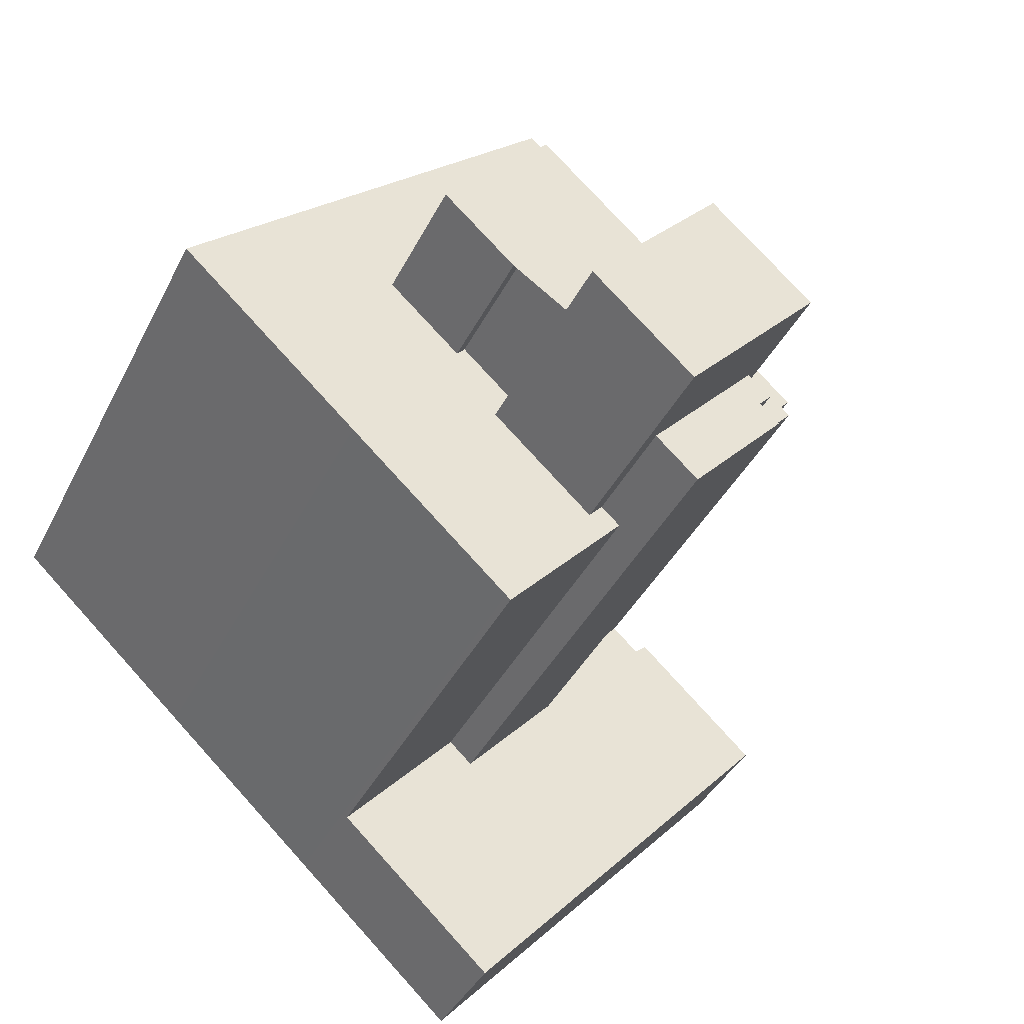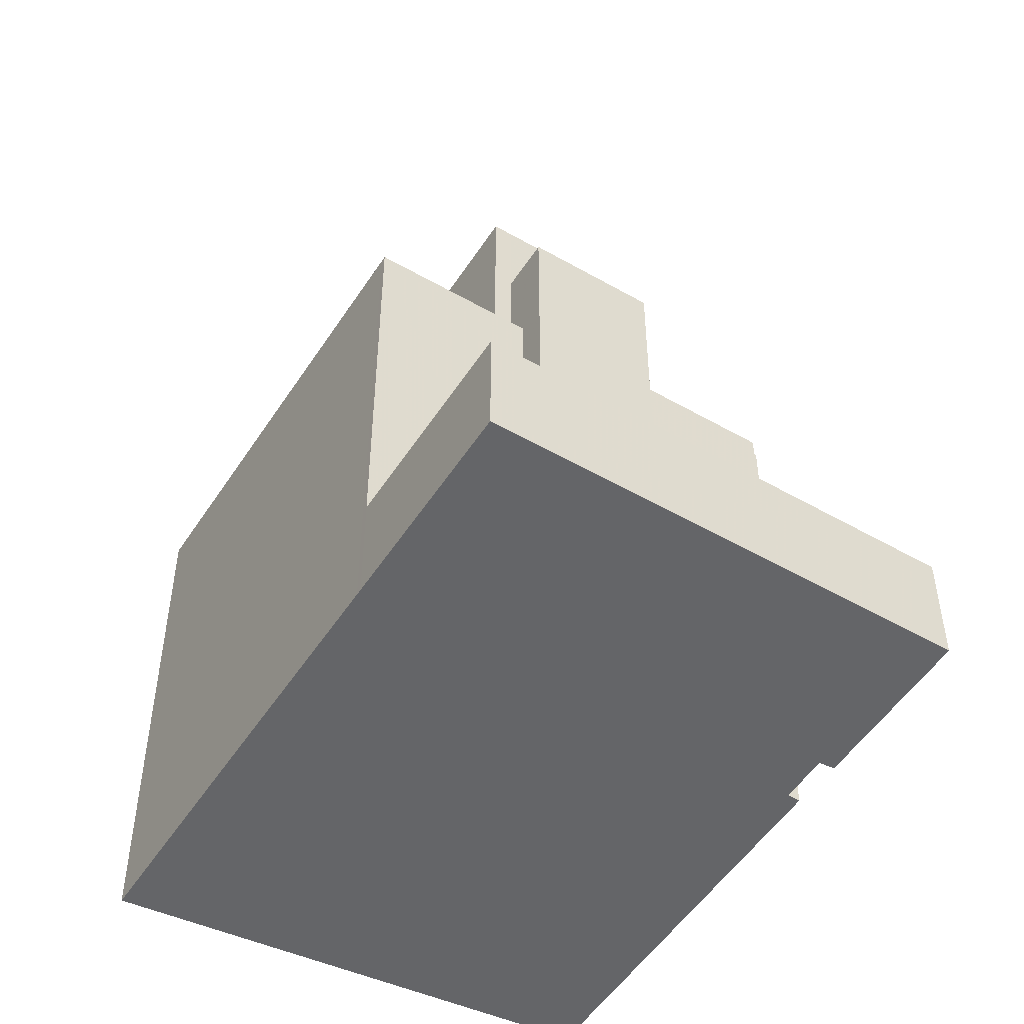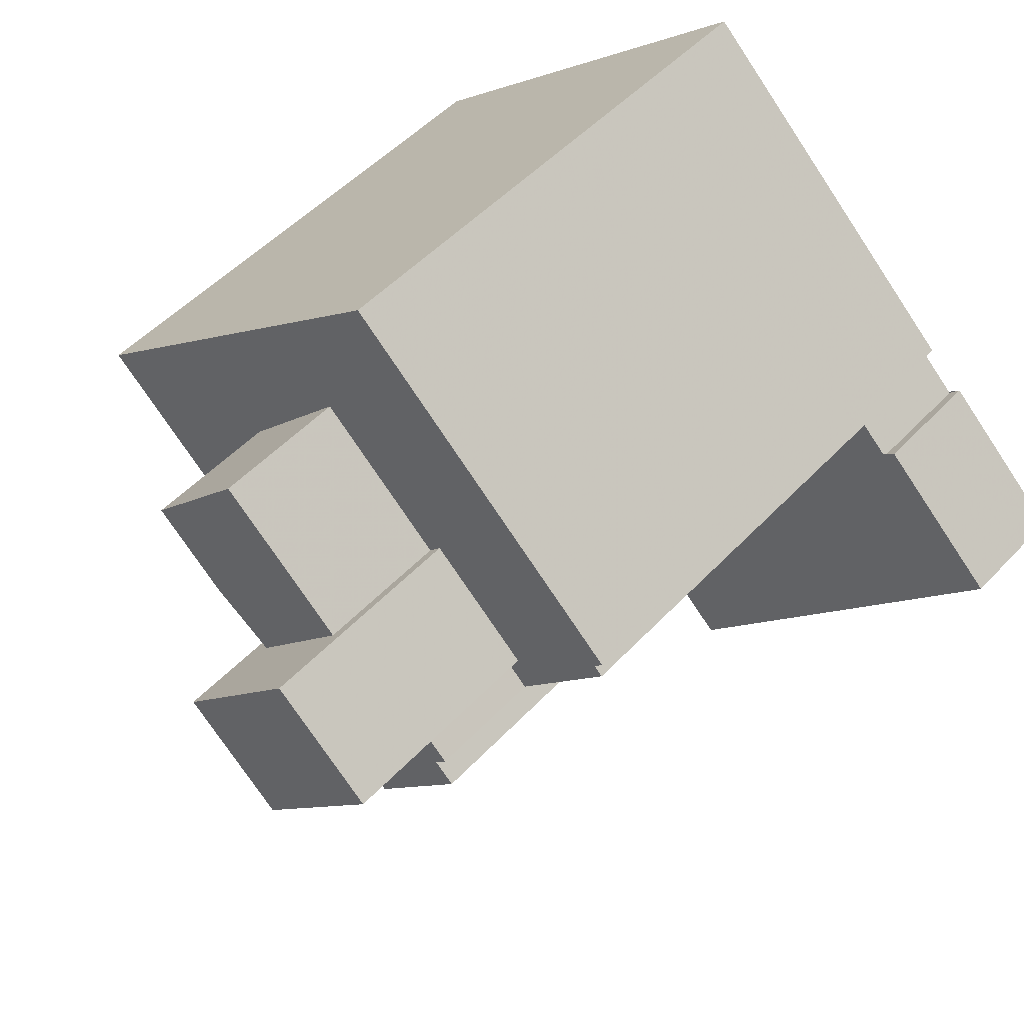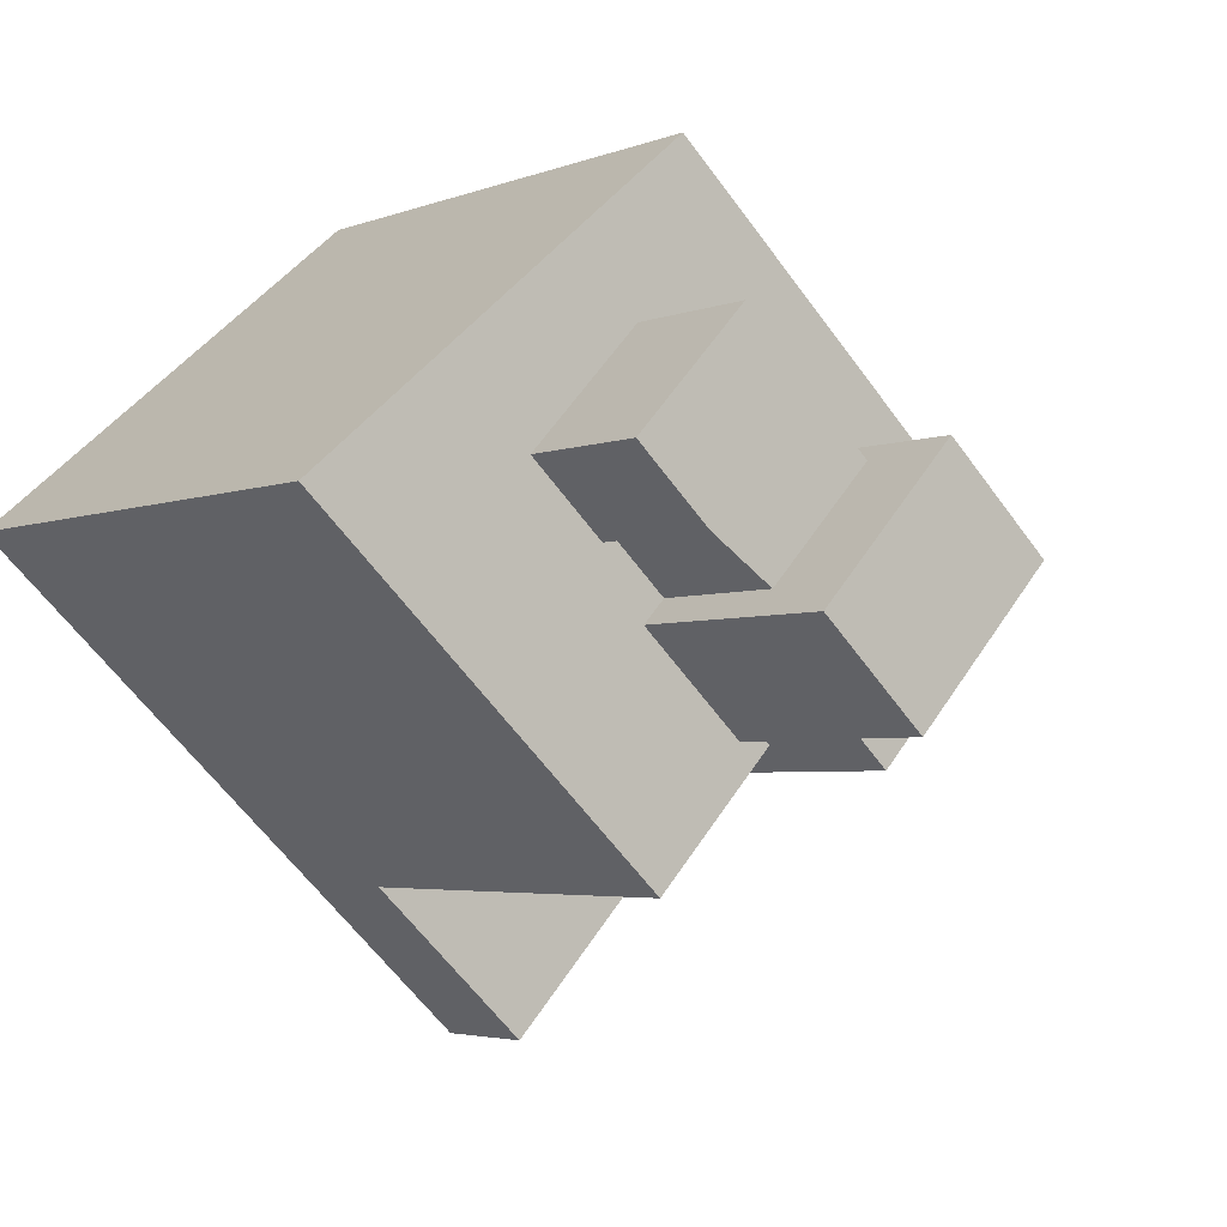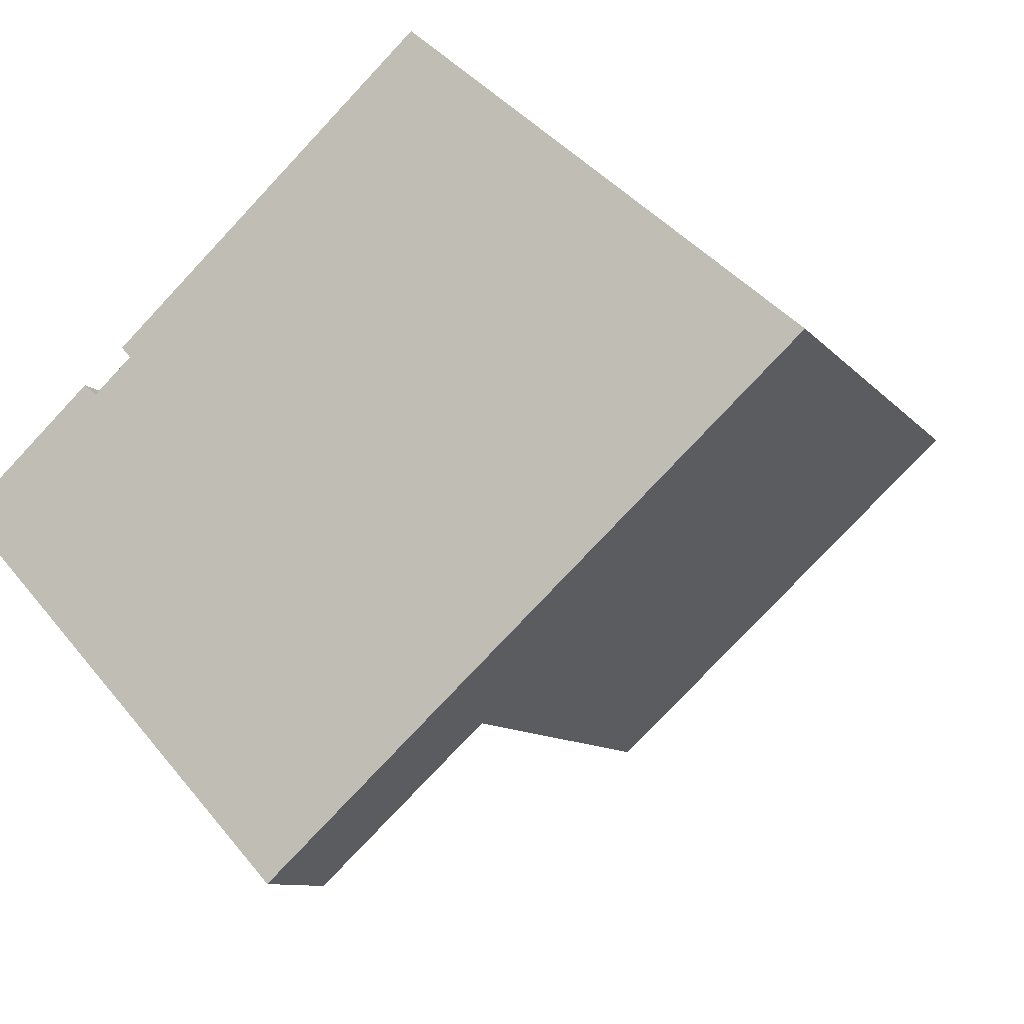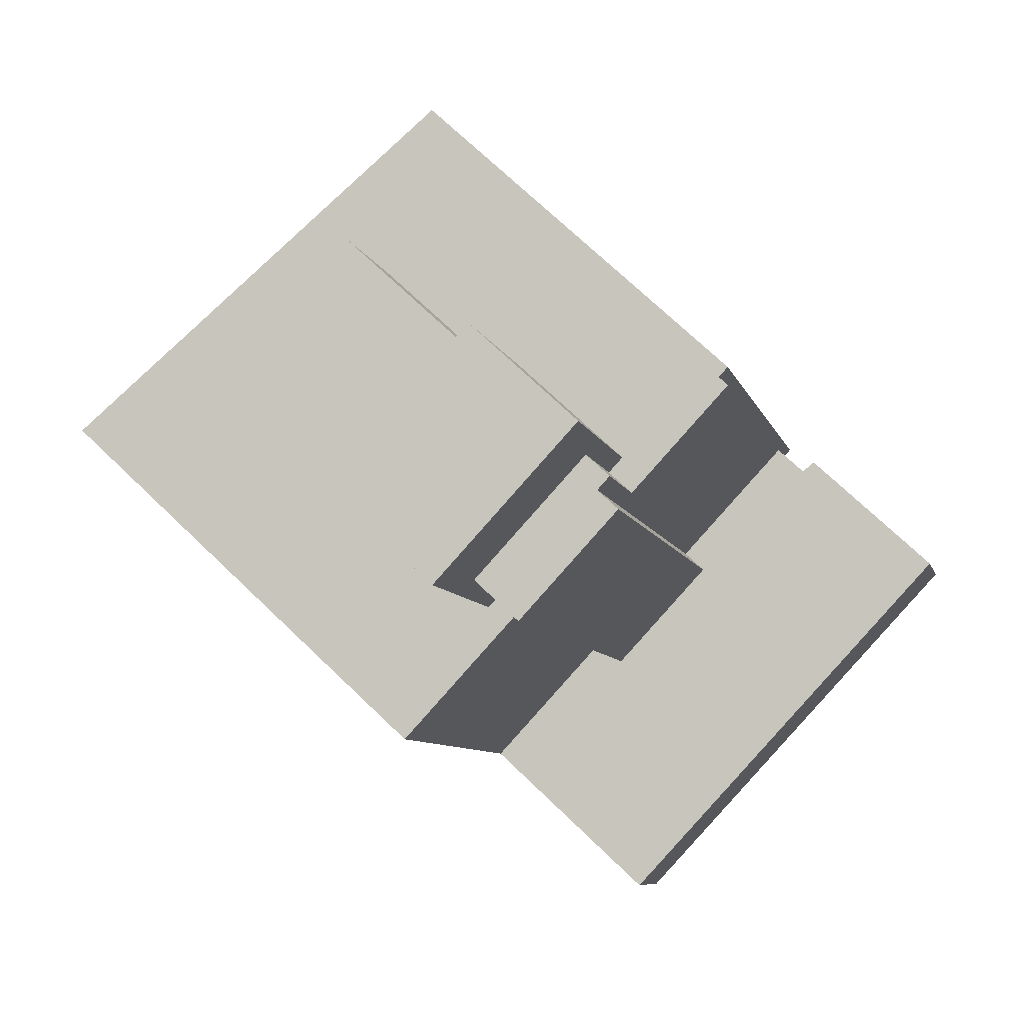
<metadata>
{"format":"obj","ext":"obj","renderer":"f3d","projection":"perspective","resolution":1024,"background":"white","views":[{"elev":-38.4,"azim":155.9,"up":"+Z"},{"elev":-51.5,"azim":-164.8,"up":"+Y"},{"elev":50.1,"azim":-139.0,"up":"+Z"},{"elev":-3.6,"azim":142.9,"up":"+Z"},{"elev":-9.3,"azim":21.2,"up":"+Z"},{"elev":-7.4,"azim":-167.4,"up":"+Z"}]}
</metadata>
<code>
v 283.9 -266.4 310.8
v 291.8 -266.4 318.2
v 292 -266.4 318.4
v 300 -266.4 325.8
v 308.9 -266.4 334.1
v 308.8 -266.4 334.2
v 290.6 -266.4 349.7
v 275.8 -266.4 336
v 276.2 -266.4 335.5
v 275.8 -266.4 335.1
v 274.3 -266.4 333.8
v 273.8 -266.4 334.3
v 267.5 -266.4 328.5
v 294.3 -232.7 332.9
v 294.7 -232.7 332.5
v 298.3 -232.7 335.8
v 292.9 -232.7 341.6
v 286.6 -232.7 335.7
v 291.6 -232.7 330.4
v 292.6 -228.5 329.3
v 291.6 -228.5 330.4
v 286.6 -228.5 335.7
v 286 -228.5 336.4
v 281 -228.5 331.7
v 281.6 -228.5 331
v 286.9 -228.5 325.3
v 287.6 -228.5 324.6
v 286 -233.7 324.5
v 286.9 -233.7 325.3
v 281.6 -233.7 331
v 280.5 -233.7 330
v 281.1 -233.7 329.4
v 280.1 -233.7 328.4
v 284.8 -233.7 323.4
v 292 -239.6 318.4
v 300 -239.6 325.8
v 308.9 -239.6 334.1
v 308.8 -239.6 334.2
v 290.6 -239.6 349.7
v 275.8 -239.6 336
v 276.2 -239.6 335.5
v 275.8 -239.6 335.1
v 280.5 -239.6 330
v 281.6 -239.6 331
v 281 -239.6 331.7
v 286 -239.6 336.4
v 286.6 -239.6 335.7
v 292.9 -239.6 341.6
v 298.3 -239.6 335.8
v 294.7 -239.6 332.5
v 294.3 -239.6 332.9
v 291.6 -239.6 330.4
v 292.6 -239.6 329.3
v 287.6 -239.6 324.6
v 286.9 -239.6 325.3
v 286 -239.6 324.5
v 291.8 -239.6 318.2
v 291.8 -260.6 318.2
v 286 -260.6 324.5
v 284.8 -260.6 323.4
v 280.1 -260.6 328.4
v 281.1 -260.6 329.4
v 280.5 -260.6 330
v 275.8 -260.6 335.1
v 274.3 -260.6 333.8
v 273.8 -260.6 334.3
v 267.5 -260.6 328.5
v 283.9 -260.6 310.8
g CityEngineShapeMaterial_92
f 2 1 13 12 11 10 9 8 7 6 5 4 3
f 15 14 19 18 17 16
f 21 20 27 26 25 24 23 22
f 29 28 34 33 32 31 30
f 36 35 57 56 55 54 53 52 51 50 49 48 47 46 45 44 43 42 41 40 39 38 37
f 59 58 68 67 66 65 64 63 62 61 60
f 43 63 64 42
f 32 62 63 31
f 33 61 62 32
f 34 60 61 33
f 60 59 28 34
f 57 58 59 56
f 56 55 29 28
f 27 54 55 26
f 54 53 20 27
f 53 52 21 20
f 52 51 14 19
f 15 50 51 14
f 50 49 16 15
f 49 48 17 16
f 18 47 48 17
f 47 46 23 22
f 24 45 46 23
f 25 44 45 24
f 31 43 44 30
f 26 29 30 25
f 19 18 22 21
f 1 13 67 68
f 13 12 66 67
f 12 11 65 66
f 11 10 64 65
f 10 9 41 42
f 9 8 40 41
f 8 7 39 40
f 7 6 38 39
f 6 5 37 38
f 5 4 36 37
f 4 3 35 36
f 3 2 57 35
f 2 1 68 58

</code>
